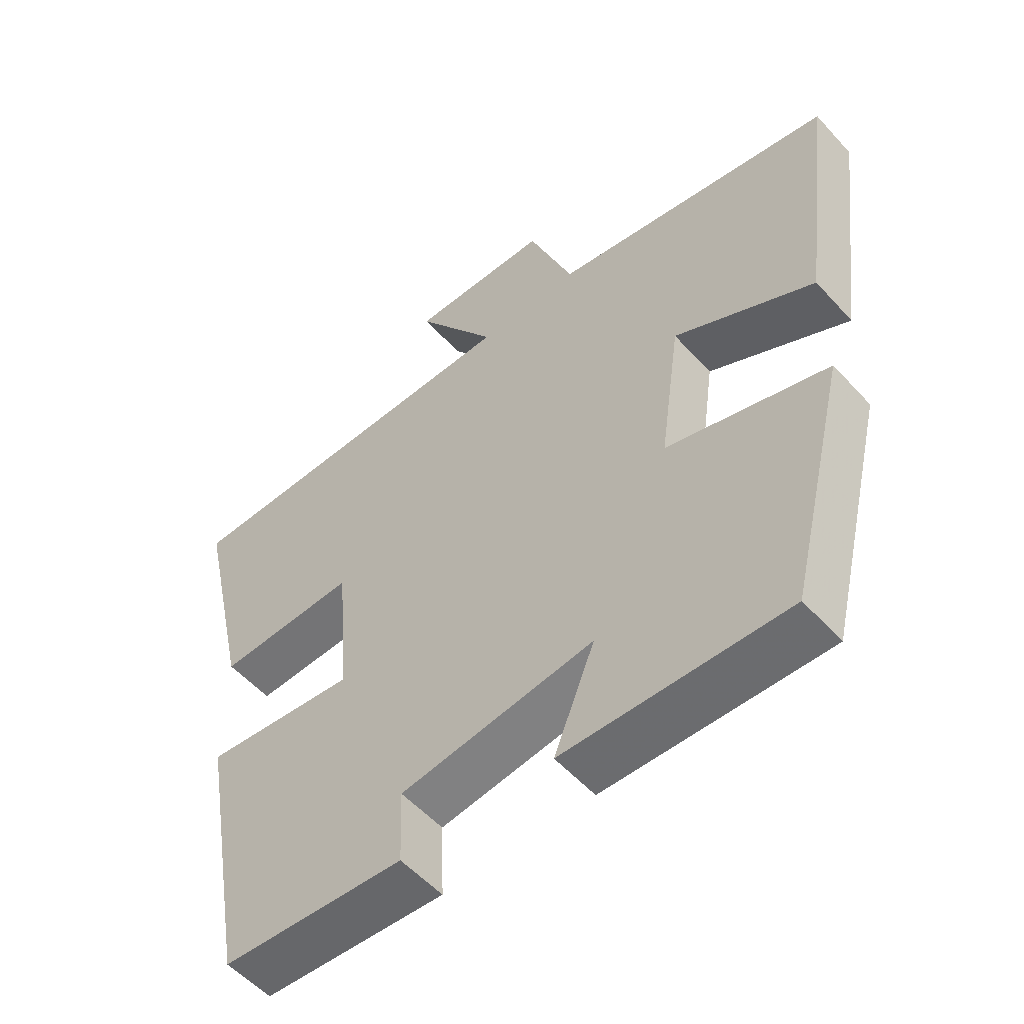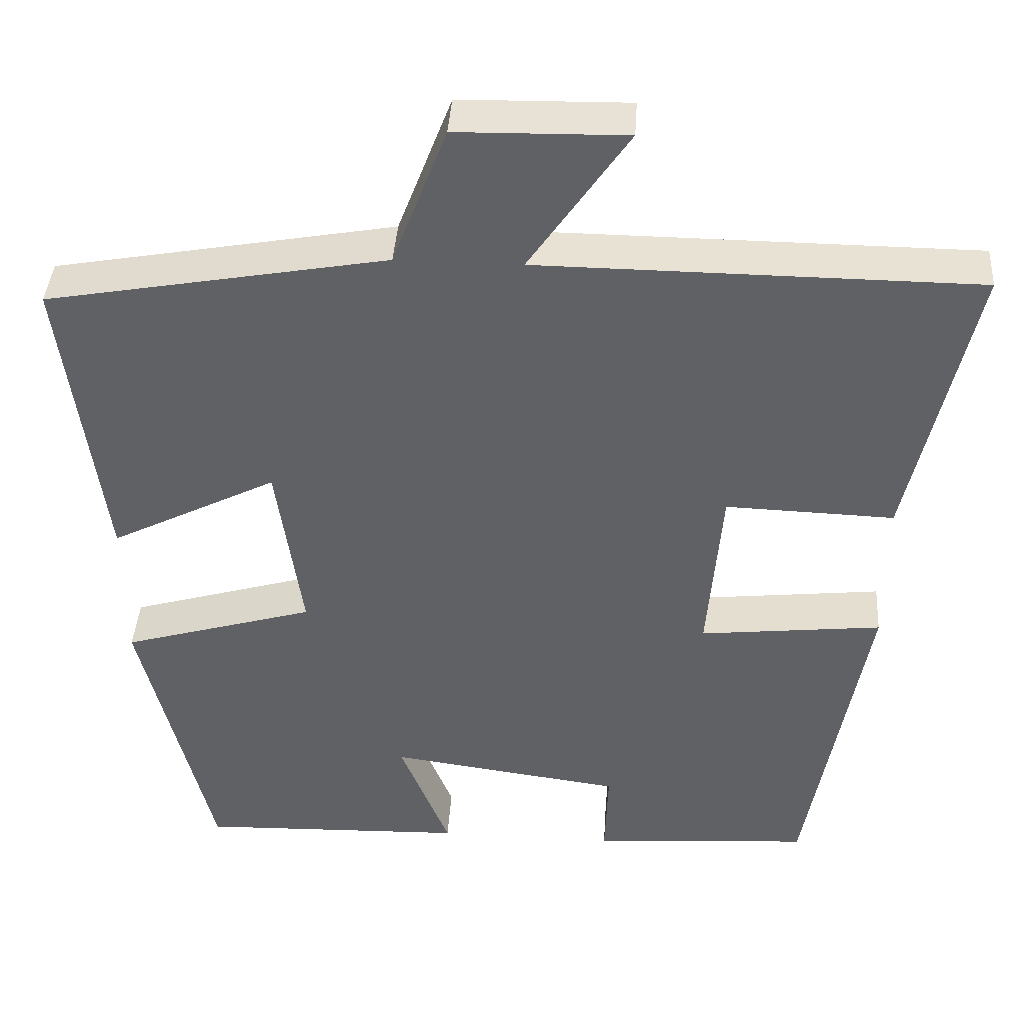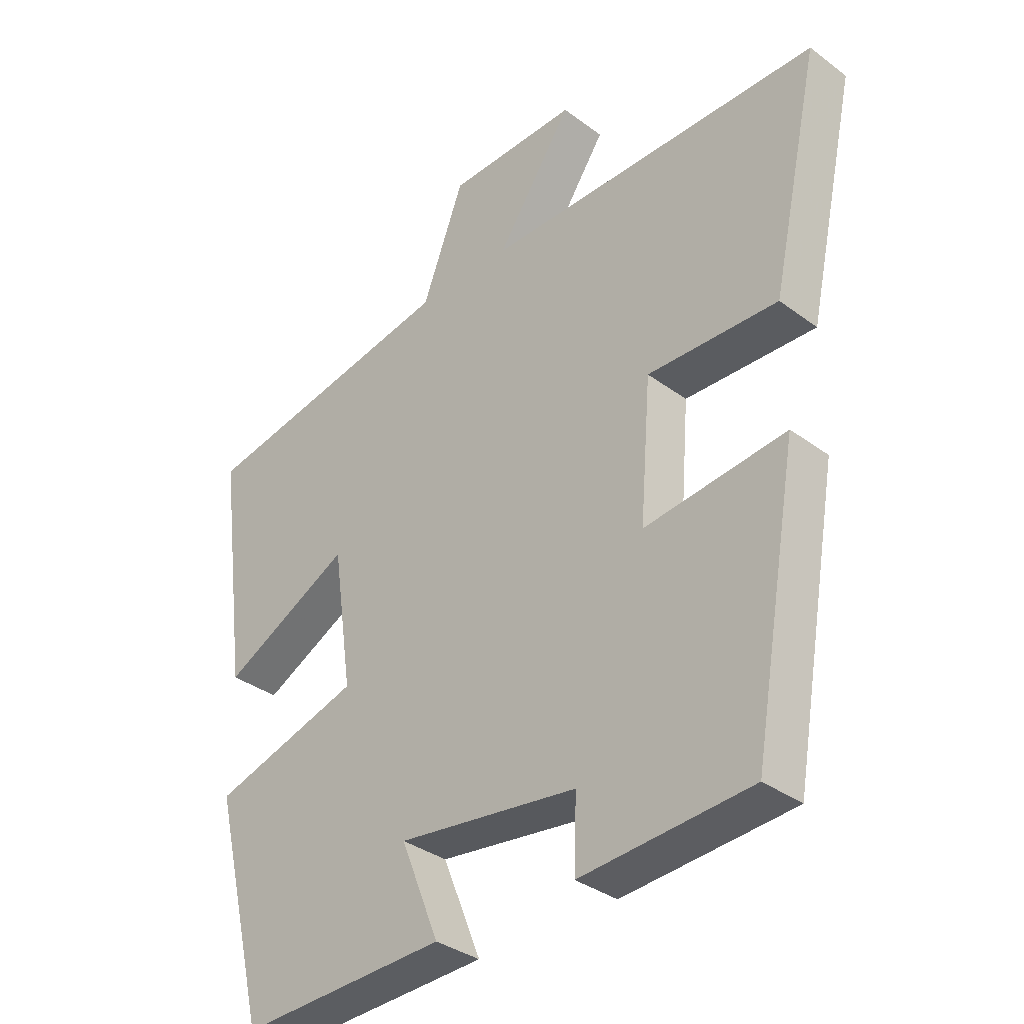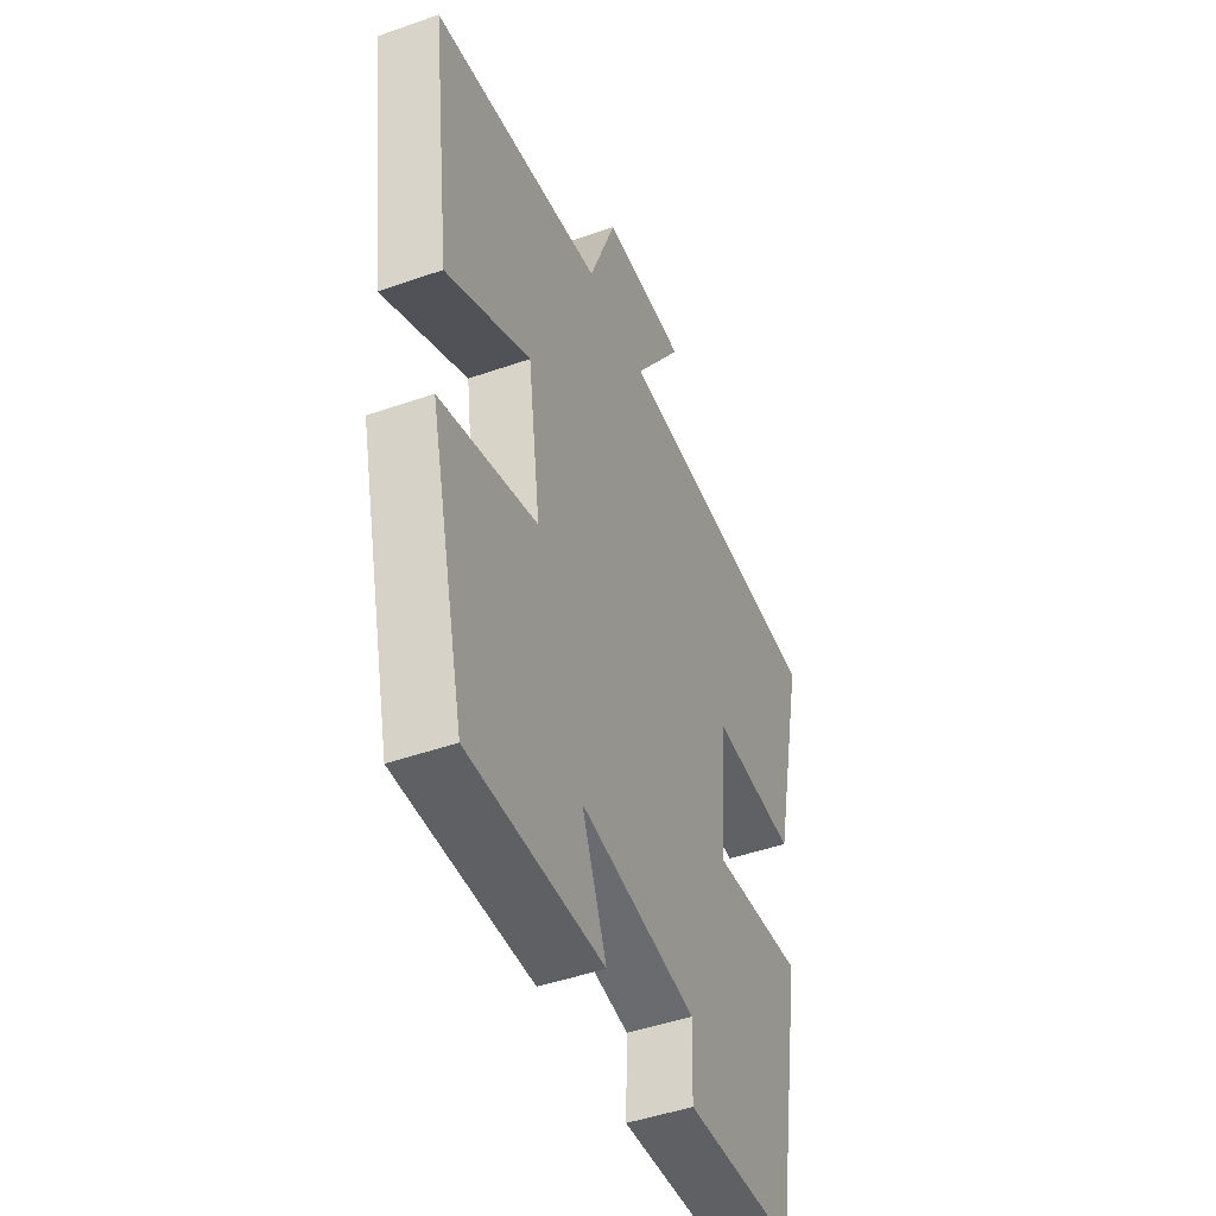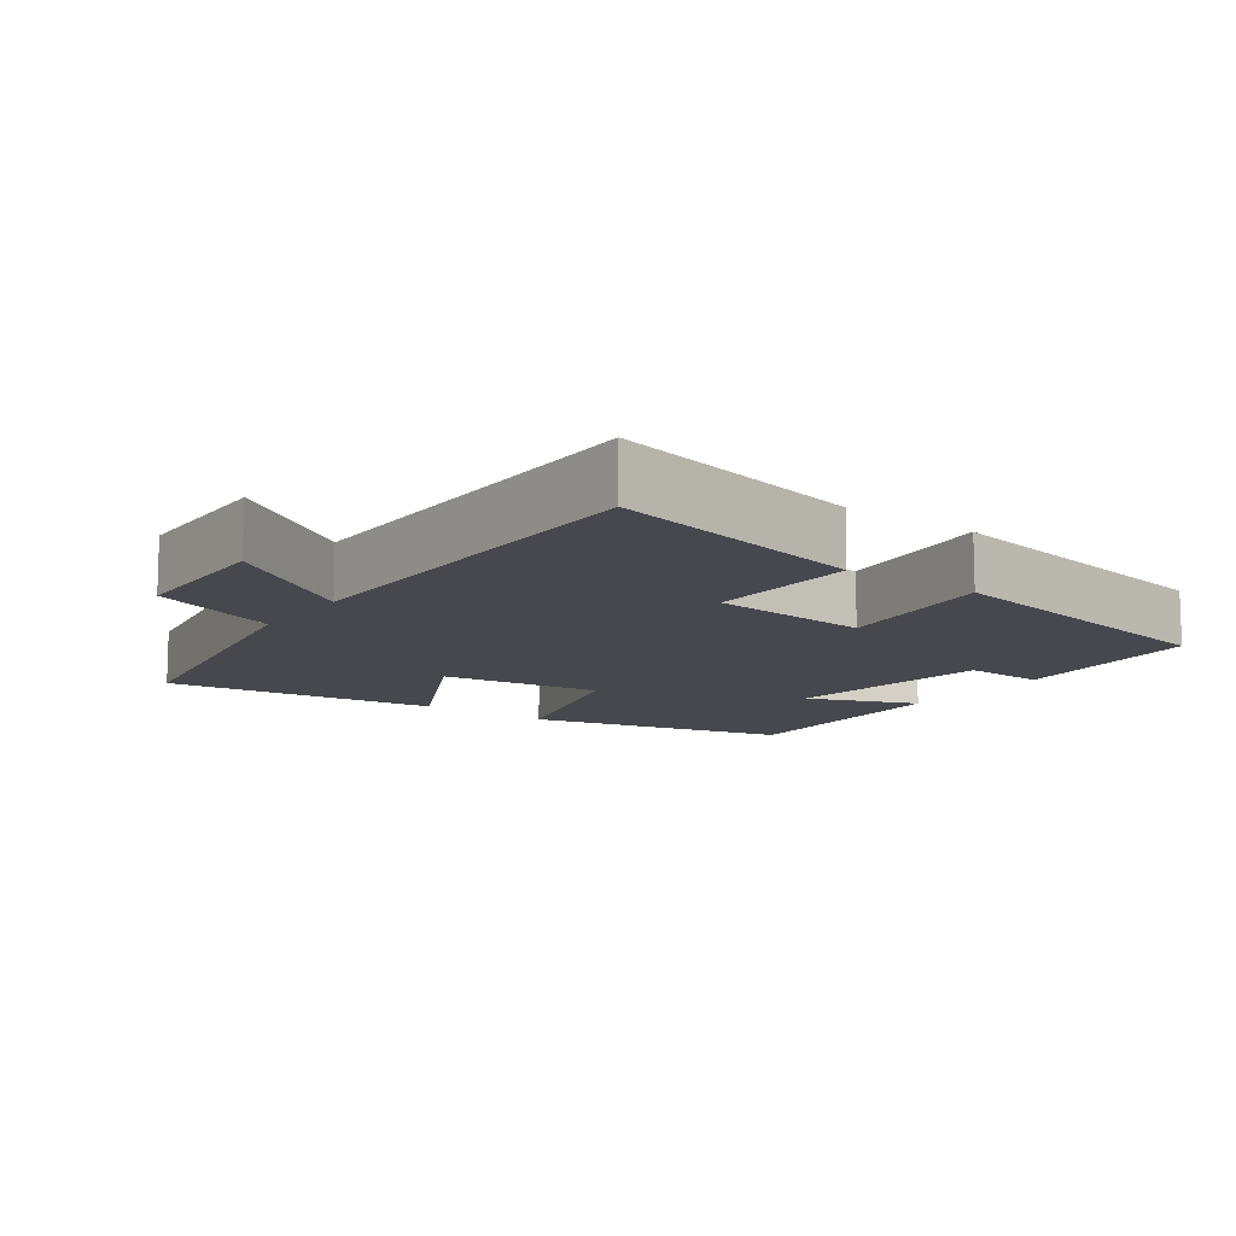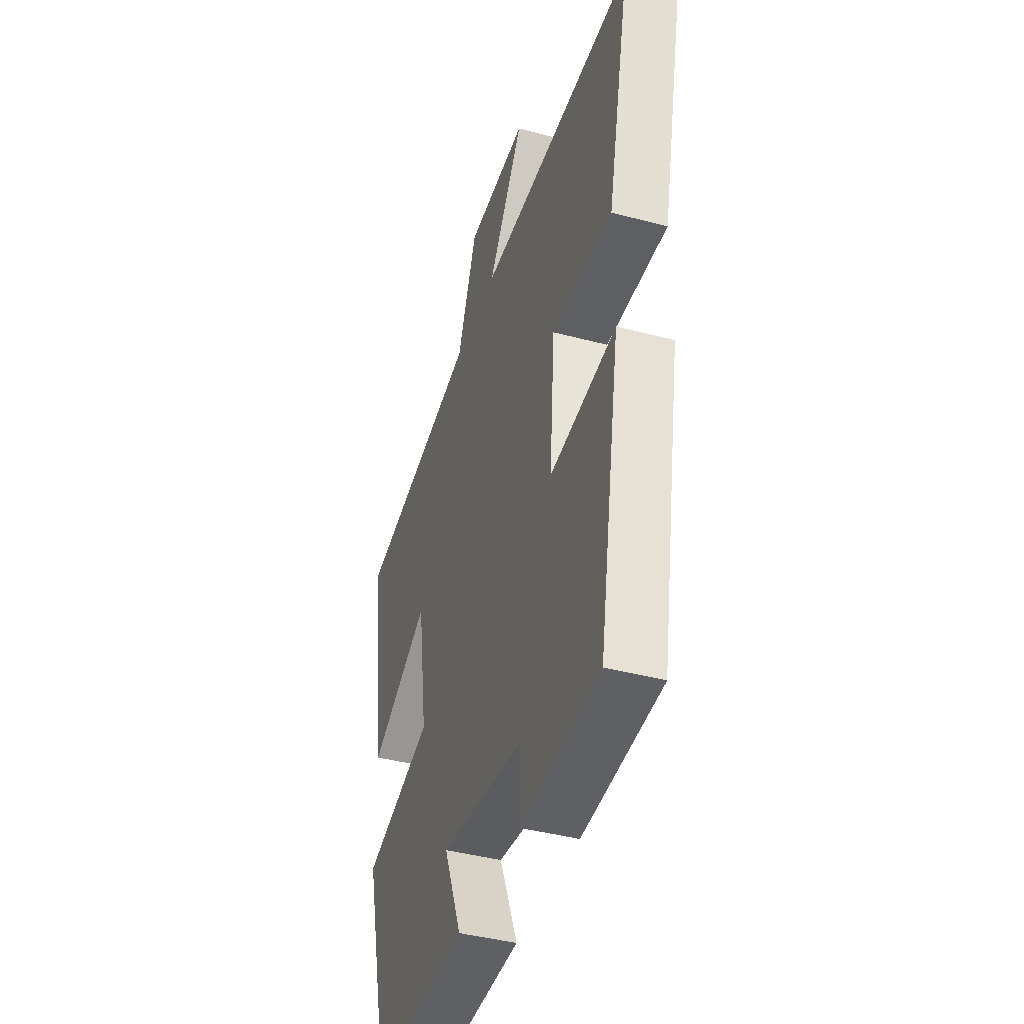
<metadata>
{"format":"obj","ext":"obj","renderer":"f3d","projection":"perspective","resolution":1024,"background":"white","views":[{"elev":-54.9,"azim":-138.7,"up":"+Z"},{"elev":40.7,"azim":3.7,"up":"+Z"},{"elev":-34.9,"azim":45.3,"up":"+Z"},{"elev":-46.5,"azim":-68.2,"up":"+Z"},{"elev":-11.8,"azim":54.0,"up":"+Y"},{"elev":-41.6,"azim":72.1,"up":"+Z"}]}
</metadata>
<code>
v 0.425 0.07 -0.482
v 0.15 0.07 -0.5
v 0.154 0.07 -0.386
v -0.138 0.07 -0.346
v -0.076 0.07 -0.5
v -0.411 0.07 -0.51
v -0.5 0.07 -0.146
v -0.258 0.07 -0.075
v -0.29 0.07 0.149
v -0.5 0.07 0.042
v -0.55 0.07 0.423
v -0.124 0.07 0.5
v -0.056 0.07 0.678
v 0.156 0.07 0.682
v 0.032 0.07 0.5
v 0.58 0.07 0.496
v 0.5 0.07 0.133
v 0.289 0.07 0.14
v 0.271 0.07 -0.082
v 0.5 0.07 -0.057
v 0.425 0 -0.482
v 0.15 0 -0.5
v 0.154 0 -0.386
v -0.138 0 -0.346
v -0.076 0 -0.5
v -0.411 0 -0.51
v -0.5 0 -0.146
v -0.258 0 -0.075
v -0.29 0 0.149
v -0.5 0 0.042
v -0.55 0 0.423
v -0.124 0 0.5
v -0.056 0 0.678
v 0.156 0 0.682
v 0.032 0 0.5
v 0.58 0 0.496
v 0.5 0 0.133
v 0.289 0 0.14
v 0.271 0 -0.082
v 0.5 0 -0.057
f 1 2 3
f 20 1 3
f 19 20 3
f 18 19 3 4
f 15 16 17 18
f 15 18 4
f 12 13 14 15
f 11 12 15
f 10 11 15
f 9 10 15
f 8 9 15 4
f 6 7 8
f 5 6 8
f 4 5 8
f 23 22 21
f 23 21 40
f 23 40 39
f 24 23 39 38
f 38 37 36 35
f 24 38 35
f 35 34 33 32
f 35 32 31
f 35 31 30
f 35 30 29
f 24 35 29 28
f 28 27 26
f 28 26 25
f 28 25 24
f 1 21 22 2
f 2 22 23 3
f 3 23 24 4
f 4 24 25 5
f 5 25 26 6
f 6 26 27 7
f 7 27 28 8
f 8 28 29 9
f 9 29 30 10
f 10 30 31 11
f 11 31 32 12
f 12 32 33 13
f 13 33 34 14
f 14 34 35 15
f 15 35 36 16
f 16 36 37 17
f 17 37 38 18
f 18 38 39 19
f 19 39 40 20
f 20 40 21 1

</code>
